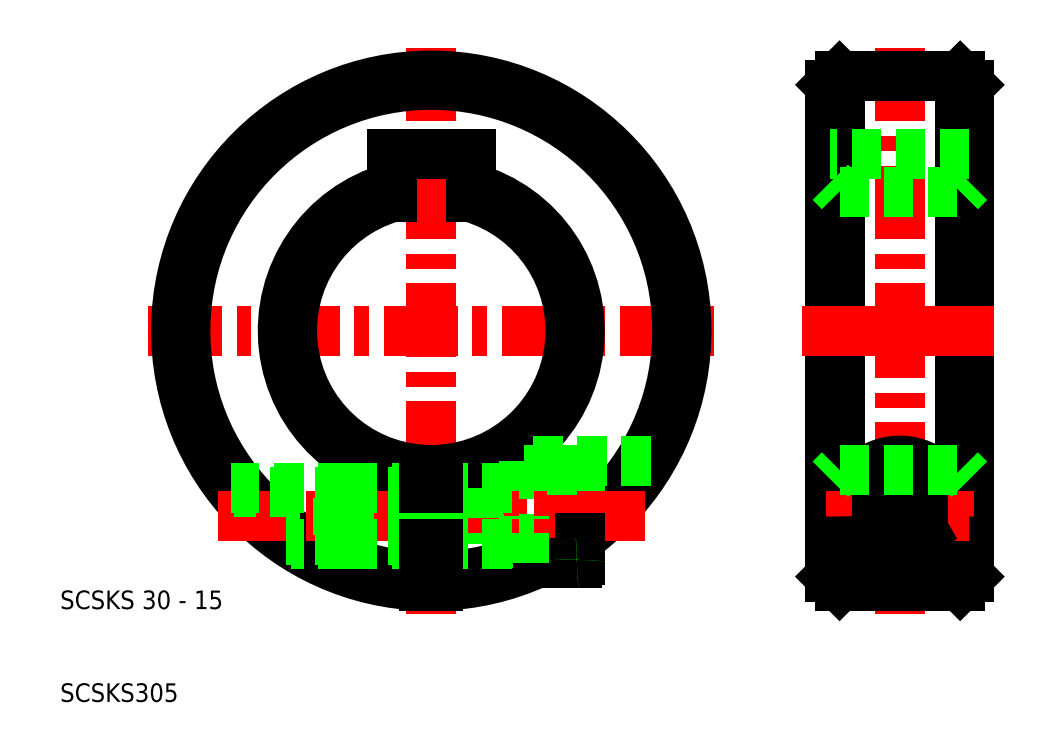
<metadata>
{"format":"dxf","ext":"dxf","renderer":"ezdxf+matplotlib","layout":"modelspace","background":"white","min_lineweight":24,"dpi":150}
</metadata>
<code>
0
SECTION
2
ENTITIES
0
LINE
8
CENTER
10
19.5
20
50
30
0
11
80.5
21
50
31
0
0
LINE
8
CENTER
10
50
20
80.5
30
0
11
50
21
19.5
31
0
0
ARC
8
0
10
50
20
50
30
0
40
16
50
105.4
51
267.3
0
ARC
8
0
10
50
20
50
30
0
40
15
50
106.5
51
267.1
0
ARC
8
0
10
50
20
50
30
0
40
15
50
272.9
51
73.54
0
ARC
8
0
10
50
20
50
30
0
40
16
50
272.7
51
74.6
0
ARC
8
0
10
50
20
50
30
0
40
26.5
50
271.6
51
268.4
0
ARC
8
0
10
50
20
50
30
0
40
27.5
50
271.6
51
268.4
0
TEXT
8
0
10
10
20
10
30
0
40
2
1
SCSKS305
0
TEXT
8
0
10
10
20
20
30
0
40
2
1
SCSKS 30 - 15
0
LINE
8
CENTER
10
69
20
30
30
0
11
37
21
30
31
0
0
LINE
8
CENTER
10
26.97
20
30
30
0
11
73.03
21
30
31
0
0
LINE
8
0
10
40.6
20
27.4
30
0
11
49.25
21
27.4
31
0
0
LINE
8
0
10
41
20
27
30
0
11
49.25
21
27
31
0
0
LINE
8
0
10
41
20
33
30
0
11
49.25
21
33
31
0
0
LINE
8
0
10
40.6
20
32.6
30
0
11
49.25
21
32.6
31
0
0
LINE
8
0
10
41
20
33
30
0
11
41
21
27
31
0
0
LINE
8
0
10
41
20
33
30
0
11
40
21
32
31
0
0
LINE
8
0
10
40.6
20
27.4
30
0
11
34.33
21
27.4
31
0
0
LINE
8
0
10
41
20
27
30
0
11
34.93
21
27
31
0
0
LINE
8
0
10
40
20
32
30
0
11
40
21
30
31
0
0
LINE
8
0
10
40
20
28
30
0
11
40
21
30
31
0
0
LINE
8
0
10
41
20
27
30
0
11
40
21
28
31
0
0
LINE
8
0
10
41
20
33
30
0
11
28.38
21
33
31
0
0
LINE
8
0
10
40.6
20
32.6
30
0
11
28.7
21
32.6
31
0
0
LINE
8
0
10
60
20
35
30
0
11
60
21
24.38
31
0
0
LINE
8
0
10
66
20
34.7
30
0
11
66
21
30
31
0
0
LINE
8
0
10
55
20
33
30
0
11
55
21
27
31
0
0
LINE
8
0
10
49.25
20
22.51
30
0
11
49.25
21
35.02
31
0
0
LINE
8
0
10
50.75
20
22.51
30
0
11
50.75
21
35.02
31
0
0
LINE
8
CENTER
10
69
20
30
30
0
11
57
21
30
31
0
0
LINE
8
0
10
65.7
20
25
30
0
11
60
21
25
31
0
0
LINE
8
0
10
65.7
20
25
30
0
11
61.46
21
25
31
0
0
LINE
8
0
10
50.75
20
27
30
0
11
60
21
27
31
0
0
LINE
8
0
10
50.75
20
27.4
30
0
11
55
21
27.4
31
0
0
LINE
8
0
10
49.25
20
27.4
30
0
11
50.75
21
27.4
31
0
0
LINE
8
0
10
49.25
20
27
30
0
11
50.75
21
27
31
0
0
LINE
8
0
10
60
20
25
30
0
11
60
21
30
31
0
0
LINE
8
0
10
66
20
25.3
30
0
11
66
21
30
31
0
0
LINE
8
0
10
66
20
25.3
30
0
11
66
21
27.63
31
0
0
ARC
8
0
10
65.7
20
25.3
30
0
40
0.3
50
270
51
0
0
ARC
8
0
10
65.7
20
25.3
30
0
40
0.3
50
270
51
0
0
LINE
8
0
10
73.67
20
36
30
0
11
60
21
36
31
0
0
LINE
8
0
10
65.7
20
35
30
0
11
60
21
35
31
0
0
LINE
8
0
10
50.75
20
33
30
0
11
60
21
33
31
0
0
LINE
8
0
10
50.75
20
32.6
30
0
11
55
21
32.6
31
0
0
LINE
8
0
10
49.25
20
32.6
30
0
11
50.75
21
32.6
31
0
0
LINE
8
0
10
49.25
20
33
30
0
11
50.75
21
33
31
0
0
LINE
8
0
10
60
20
36
30
0
11
60
21
35
31
0
0
ARC
8
0
10
65.7
20
34.7
30
0
40
0.3
50
0
51
90
0
LINE
8
0
10
45.75
20
69
30
0
11
50
21
69
31
0
0
LINE
8
0
10
45.75
20
64.39
30
0
11
45.75
21
69
31
0
0
LINE
8
0
10
54.25
20
64.39
30
0
11
54.25
21
69
31
0
0
LINE
8
0
10
54.25
20
69
30
0
11
50
21
69
31
0
0
LINE
8
CENTER
10
100.5
20
80.5
30
0
11
100.5
21
50
31
0
0
LINE
8
0
10
93
20
50
30
0
11
93
21
76.5
31
0
0
LINE
8
0
10
108
20
50
30
0
11
108
21
76.5
31
0
0
LINE
8
0
10
107
20
77.5
30
0
11
107
21
50
31
0
0
LINE
8
0
10
94
20
77.5
30
0
11
94
21
50
31
0
0
LINE
8
CENTER
10
100.5
20
38
30
0
11
100.5
21
22
31
0
0
LINE
8
CENTER
10
100.5
20
19.5
30
0
11
100.5
21
50
31
0
0
LINE
8
0
10
107
20
22.5
30
0
11
107
21
50
31
0
0
LINE
8
0
10
94
20
22.5
30
0
11
94
21
50
31
0
0
LINE
8
0
10
108
20
50
30
0
11
108
21
23.5
31
0
0
LINE
8
0
10
93
20
50
30
0
11
93
21
23.5
31
0
0
ARC
8
0
10
100.5
20
30
30
0
40
6
50
0
51
180
0
LINE
8
0
10
98
20
31.44
30
0
11
100.5
21
32.89
31
0
0
LINE
8
0
10
103
20
31.44
30
0
11
100.5
21
32.89
31
0
0
CIRCLE
8
0
10
100.5
20
30
30
0
40
2.887
0
CIRCLE
8
0
10
100.5
20
30
30
0
40
5
0
LINE
8
CENTER
10
92.5
20
30
30
0
11
108.5
21
30
31
0
0
LINE
8
CENTER
10
93
20
30
30
0
11
100.5
21
30
31
0
0
LINE
8
0
10
94
20
22.5
30
0
11
100.5
21
22.5
31
0
0
ARC
8
0
10
100.5
20
30
30
0
40
6
50
180
51
0
0
LINE
8
0
10
94
20
22.5
30
0
11
93
21
23.5
31
0
0
LINE
8
CENTER
10
108
20
30
30
0
11
100.5
21
30
31
0
0
LINE
8
0
10
107
20
22.5
30
0
11
100.5
21
22.5
31
0
0
LINE
8
0
10
98
20
28.56
30
0
11
100.5
21
27.11
31
0
0
LINE
8
0
10
98
20
28.56
30
0
11
98
21
31.44
31
0
0
LINE
8
0
10
103
20
31.44
30
0
11
103
21
28.56
31
0
0
LINE
8
0
10
103
20
28.56
30
0
11
100.5
21
27.11
31
0
0
LINE
8
0
10
107
20
22.5
30
0
11
108
21
23.5
31
0
0
LINE
8
CENTER
10
90
20
50
30
0
11
111
21
50
31
0
0
LINE
8
0
10
94
20
35
30
0
11
107
21
35
31
0
0
LINE
8
0
10
94
20
35
30
0
11
93
21
34
31
0
0
LINE
8
0
10
107
20
35
30
0
11
108
21
34
31
0
0
LINE
8
0
10
108
20
69
30
0
11
93
21
69
31
0
0
LINE
8
0
10
94
20
65
30
0
11
107
21
65
31
0
0
LINE
8
0
10
94
20
77.5
30
0
11
100.5
21
77.5
31
0
0
LINE
8
0
10
94
20
65
30
0
11
93
21
66
31
0
0
LINE
8
0
10
94
20
77.5
30
0
11
93
21
76.5
31
0
0
LINE
8
0
10
107
20
65
30
0
11
108
21
66
31
0
0
LINE
8
0
10
107
20
77.5
30
0
11
100.5
21
77.5
31
0
0
LINE
8
0
10
107
20
77.5
30
0
11
108
21
76.5
31
0
0
ENDSEC
0
EOF

</code>
